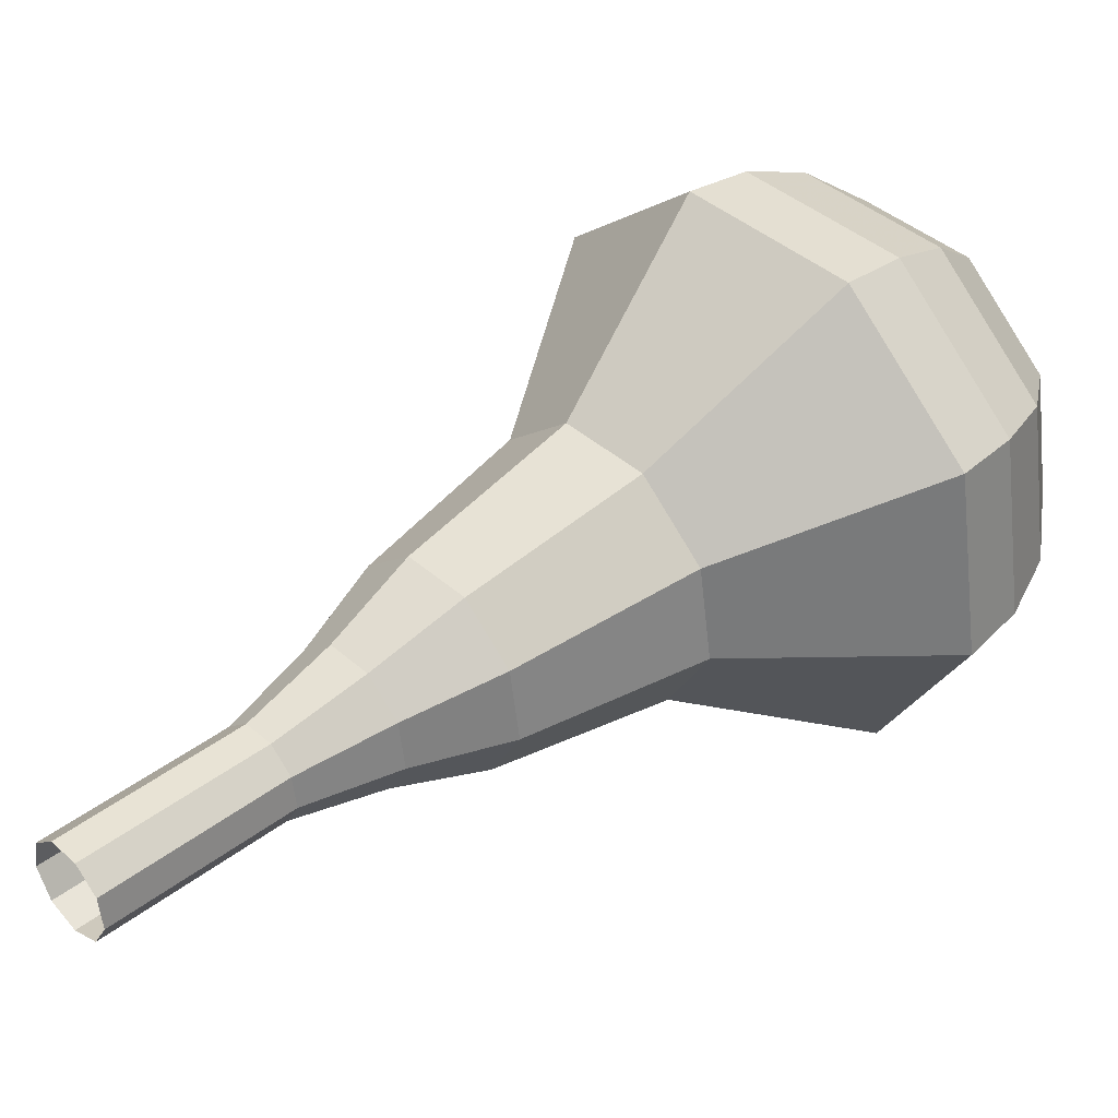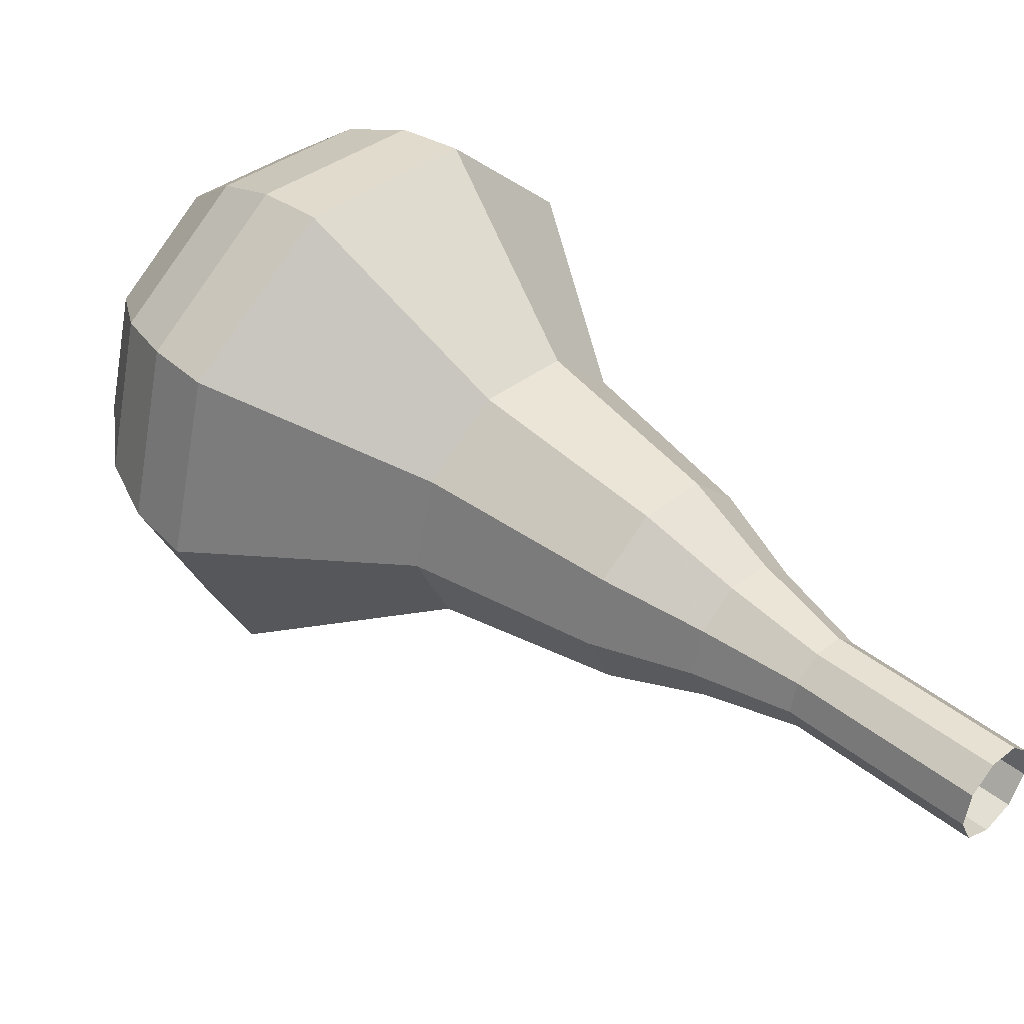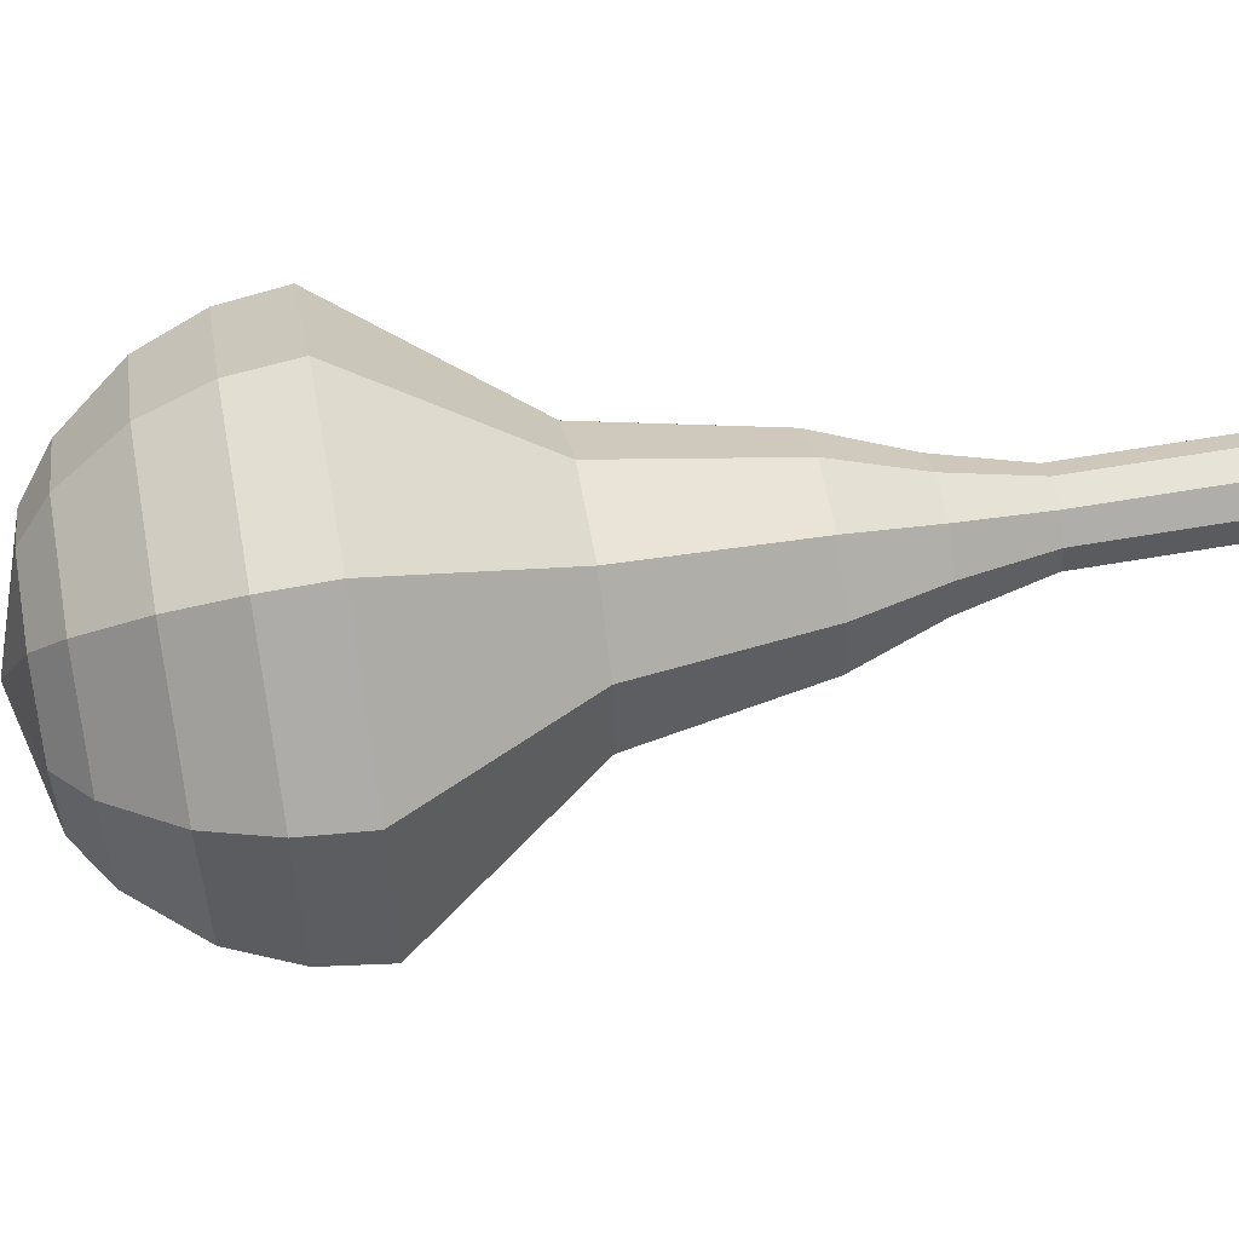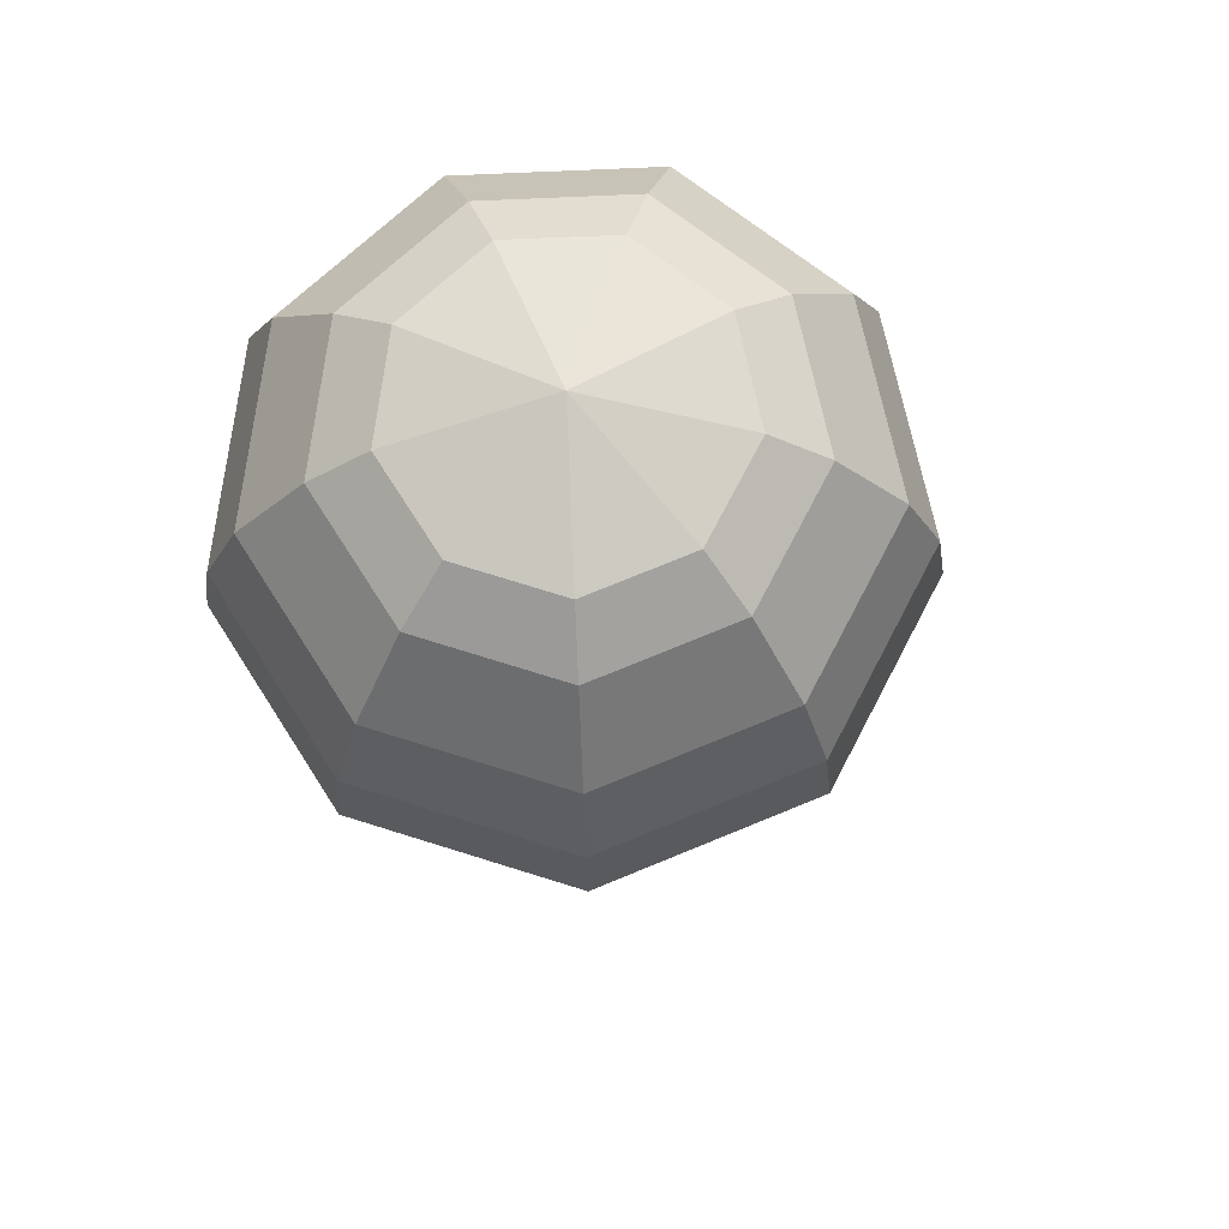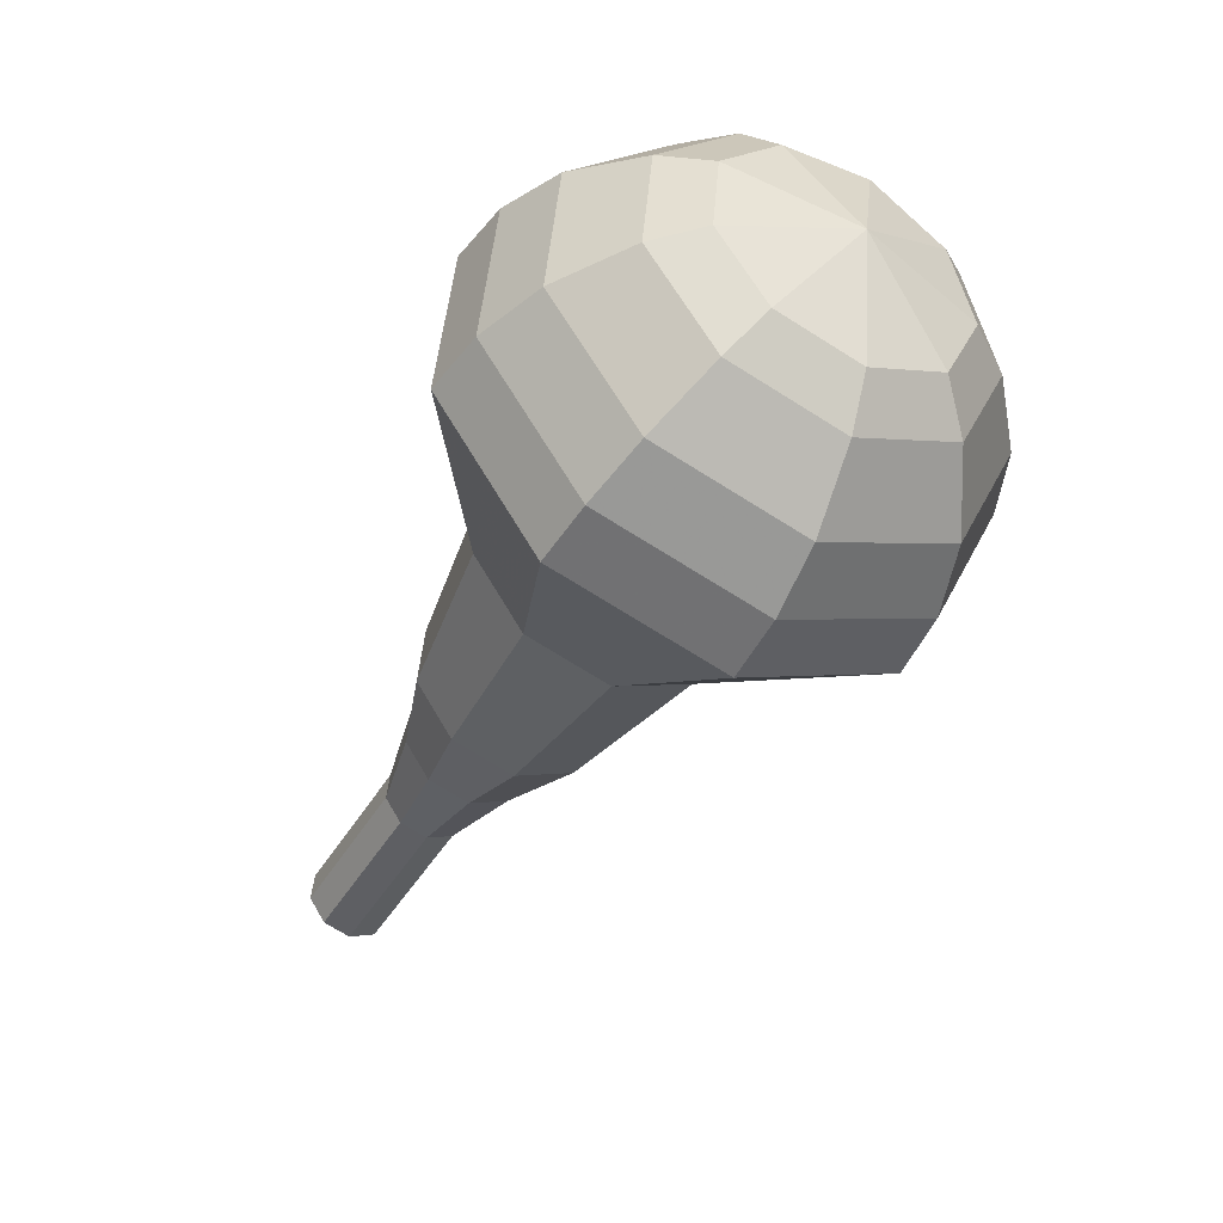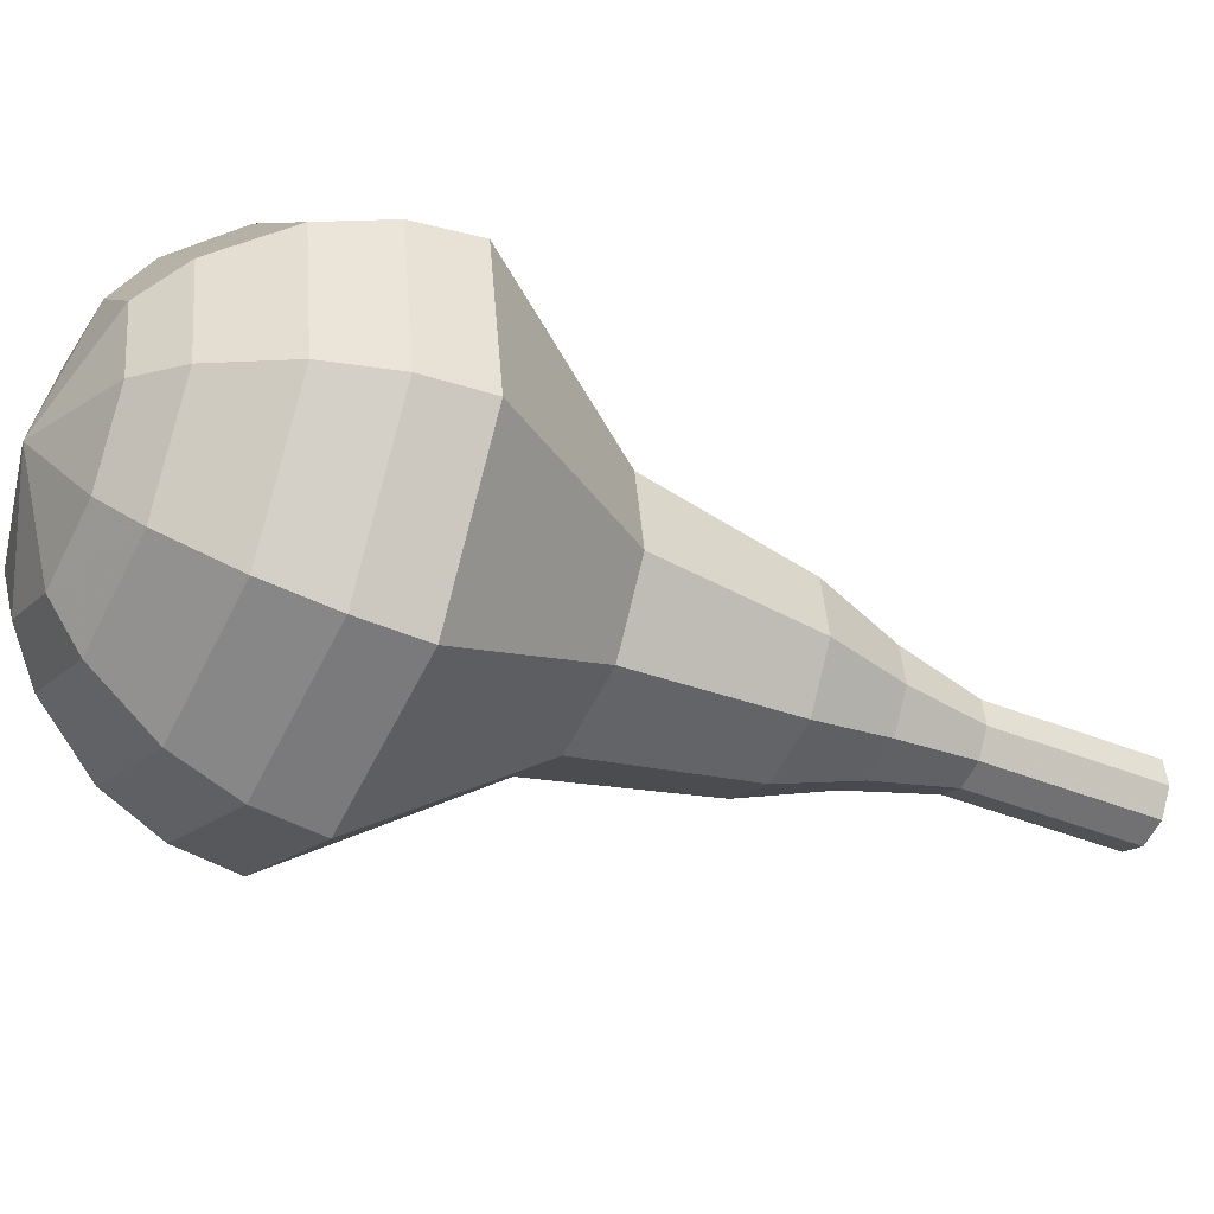
<metadata>
{"format":"obj","ext":"obj","renderer":"f3d","projection":"perspective","resolution":1024,"background":"white","views":[{"elev":37.8,"azim":-99.8,"up":"+Y"},{"elev":39.3,"azim":167.6,"up":"+Y"},{"elev":65.7,"azim":113.1,"up":"+Y"},{"elev":-15.8,"azim":33.7,"up":"+Y"},{"elev":27.9,"azim":33.5,"up":"+Z"},{"elev":-34.1,"azim":95.3,"up":"+Y"}]}
</metadata>
<code>
g tube1
v 106.5 106.1 163.6
v 107.2 106.5 163.1
v 107.5 107.2 162.9
v 107.3 108.1 163
v 106.8 108.6 163.3
v 106 108.5 163.8
v 105.5 108 164.2
v 105.4 107.1 164.2
v 105.8 106.4 164
v 106.5 106.1 163.6
v 108 106.2 165.7
v 108.6 106.5 165.3
v 108.9 107.3 165.1
v 108.8 108.1 165.1
v 108.2 108.7 165.5
v 107.5 108.6 166
v 107 108 166.3
v 106.9 107.2 166.4
v 107.3 106.5 166.2
v 108 106.2 165.7
v 109.4 106.3 167.9
v 110.1 106.6 167.5
v 110.4 107.4 167.2
v 110.2 108.2 167.3
v 109.6 108.7 167.7
v 108.9 108.7 168.2
v 108.4 108.1 168.5
v 108.3 107.3 168.6
v 108.7 106.6 168.4
v 109.4 106.3 167.9
v 110.9 105.7 170.1
v 111.9 106.2 169.4
v 112.3 107.4 169.1
v 112.1 108.6 169.2
v 111.2 109.4 169.7
v 110.2 109.4 170.5
v 109.4 108.5 171
v 109.3 107.2 171.1
v 109.9 106.1 170.8
v 110.9 105.7 170.1
v 112.4 104.9 172.3
v 113.8 105.6 171.3
v 114.6 107.3 170.8
v 114.2 109.2 170.9
v 112.9 110.4 171.7
v 111.3 110.3 172.8
v 110.1 109 173.6
v 110 107.1 173.8
v 110.8 105.5 173.3
v 112.4 104.9 172.3
v 115.3 104.1 176.6
v 117.3 105.1 175.3
v 118.2 107.4 174.6
v 117.7 109.9 174.8
v 116 111.4 175.9
v 113.9 111.3 177.3
v 112.3 109.6 178.4
v 112.1 107 178.7
v 113.3 104.9 178
v 115.3 104.1 176.6
v 118.4 100.5 181
v 122.3 102.5 178.3
v 124.2 107 176.9
v 123.2 112 177.4
v 119.8 115.2 179.6
v 115.5 114.9 182.4
v 112.4 111.5 184.6
v 111.9 106.4 185.1
v 114.3 102.1 183.7
v 118.4 100.5 181
v 119.4 100.8 182.6
v 123.2 102.7 180
v 125.1 107.1 178.6
v 124.1 112 179.1
v 120.7 115 181.2
v 116.6 114.8 183.9
v 113.6 111.4 186
v 113.1 106.5 186.5
v 115.4 102.3 185.1
v 119.4 100.8 182.6
v 120.4 101.6 184.1
v 123.8 103.3 181.8
v 125.5 107.3 180.6
v 124.6 111.6 181
v 121.6 114.3 182.9
v 117.9 114.1 185.4
v 115.2 111.1 187.2
v 114.8 106.7 187.7
v 116.9 103 186.4
v 120.4 101.6 184.1
v 121.4 103.2 185.7
v 124 104.5 183.9
v 125.2 107.5 183
v 124.5 110.8 183.3
v 122.3 112.9 184.8
v 119.4 112.7 186.6
v 117.4 110.5 188.1
v 117.1 107.1 188.4
v 118.6 104.2 187.5
v 121.4 103.2 185.7
v 121.8 104.6 186.5
v 123.7 105.5 185.2
v 124.6 107.7 184.5
v 124.1 110.1 184.7
v 122.5 111.7 185.8
v 120.4 111.5 187.2
v 118.9 109.9 188.2
v 118.7 107.4 188.4
v 119.8 105.3 187.8
v 121.8 104.6 186.5
v 122.1 108.2 187.3
v 122.1 108.2 187.3
v 122.1 108.2 187.3
v 122.1 108.2 187.3
v 122.1 108.2 187.3
v 122.1 108.2 187.3
v 122.1 108.2 187.3
v 122.1 108.2 187.3
v 122.1 108.2 187.3
v 122.1 108.2 187.3
f 1 2 12
f 12 11 1
f 2 3 13
f 13 12 2
f 3 4 14
f 14 13 3
f 4 5 15
f 15 14 4
f 5 6 16
f 16 15 5
f 6 7 17
f 17 16 6
f 7 8 18
f 18 17 7
f 8 9 19
f 19 18 8
f 9 10 20
f 20 19 9
f 11 12 22
f 22 21 11
f 12 13 23
f 23 22 12
f 13 14 24
f 24 23 13
f 14 15 25
f 25 24 14
f 15 16 26
f 26 25 15
f 16 17 27
f 27 26 16
f 17 18 28
f 28 27 17
f 18 19 29
f 29 28 18
f 19 20 30
f 30 29 19
f 21 22 32
f 32 31 21
f 22 23 33
f 33 32 22
f 23 24 34
f 34 33 23
f 24 25 35
f 35 34 24
f 25 26 36
f 36 35 25
f 26 27 37
f 37 36 26
f 27 28 38
f 38 37 27
f 28 29 39
f 39 38 28
f 29 30 40
f 40 39 29
f 31 32 42
f 42 41 31
f 32 33 43
f 43 42 32
f 33 34 44
f 44 43 33
f 34 35 45
f 45 44 34
f 35 36 46
f 46 45 35
f 36 37 47
f 47 46 36
f 37 38 48
f 48 47 37
f 38 39 49
f 49 48 38
f 39 40 50
f 50 49 39
f 41 42 52
f 52 51 41
f 42 43 53
f 53 52 42
f 43 44 54
f 54 53 43
f 44 45 55
f 55 54 44
f 45 46 56
f 56 55 45
f 46 47 57
f 57 56 46
f 47 48 58
f 58 57 47
f 48 49 59
f 59 58 48
f 49 50 60
f 60 59 49
f 51 52 62
f 62 61 51
f 52 53 63
f 63 62 52
f 53 54 64
f 64 63 53
f 54 55 65
f 65 64 54
f 55 56 66
f 66 65 55
f 56 57 67
f 67 66 56
f 57 58 68
f 68 67 57
f 58 59 69
f 69 68 58
f 59 60 70
f 70 69 59
f 61 62 72
f 72 71 61
f 62 63 73
f 73 72 62
f 63 64 74
f 74 73 63
f 64 65 75
f 75 74 64
f 65 66 76
f 76 75 65
f 66 67 77
f 77 76 66
f 67 68 78
f 78 77 67
f 68 69 79
f 79 78 68
f 69 70 80
f 80 79 69
f 71 72 82
f 82 81 71
f 72 73 83
f 83 82 72
f 73 74 84
f 84 83 73
f 74 75 85
f 85 84 74
f 75 76 86
f 86 85 75
f 76 77 87
f 87 86 76
f 77 78 88
f 88 87 77
f 78 79 89
f 89 88 78
f 79 80 90
f 90 89 79
f 81 82 92
f 92 91 81
f 82 83 93
f 93 92 82
f 83 84 94
f 94 93 83
f 84 85 95
f 95 94 84
f 85 86 96
f 96 95 85
f 86 87 97
f 97 96 86
f 87 88 98
f 98 97 87
f 88 89 99
f 99 98 88
f 89 90 100
f 100 99 89
f 91 92 102
f 102 101 91
f 92 93 103
f 103 102 92
f 93 94 104
f 104 103 93
f 94 95 105
f 105 104 94
f 95 96 106
f 106 105 95
f 96 97 107
f 107 106 96
f 97 98 108
f 108 107 97
f 98 99 109
f 109 108 98
f 99 100 110
f 110 109 99
f 101 102 112
f 112 111 101
f 102 103 113
f 113 112 102
f 103 104 114
f 114 113 103
f 104 105 115
f 115 114 104
f 105 106 116
f 116 115 105
f 106 107 117
f 117 116 106
f 107 108 118
f 118 117 107
f 108 109 119
f 119 118 108
f 109 110 120
f 120 119 109
g

</code>
